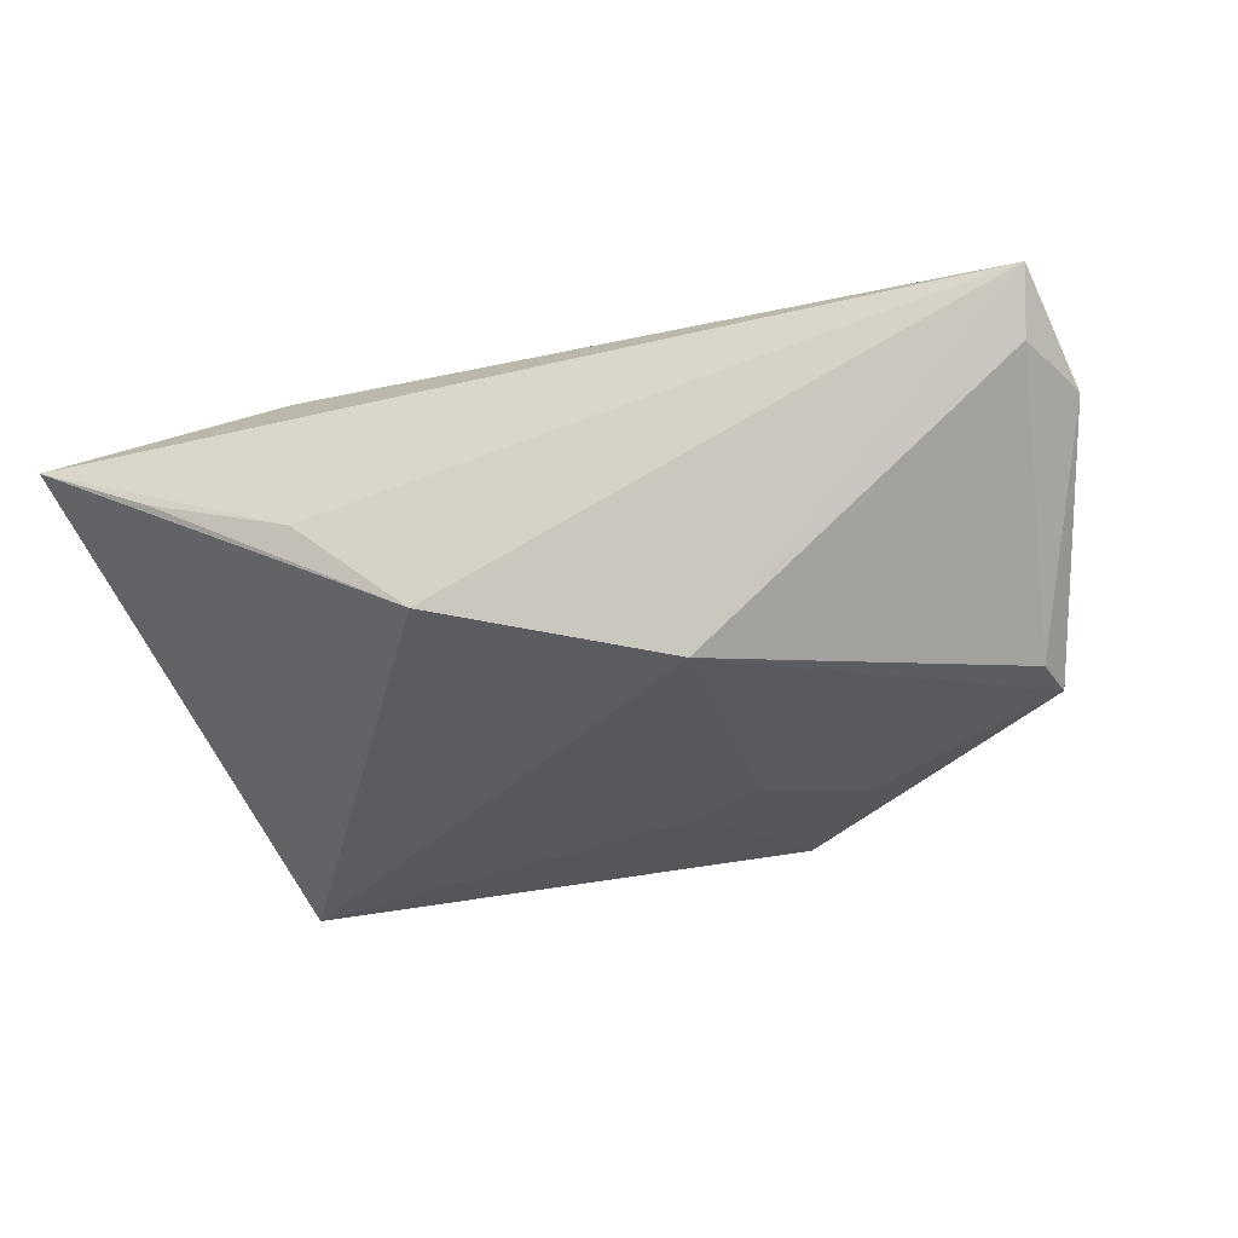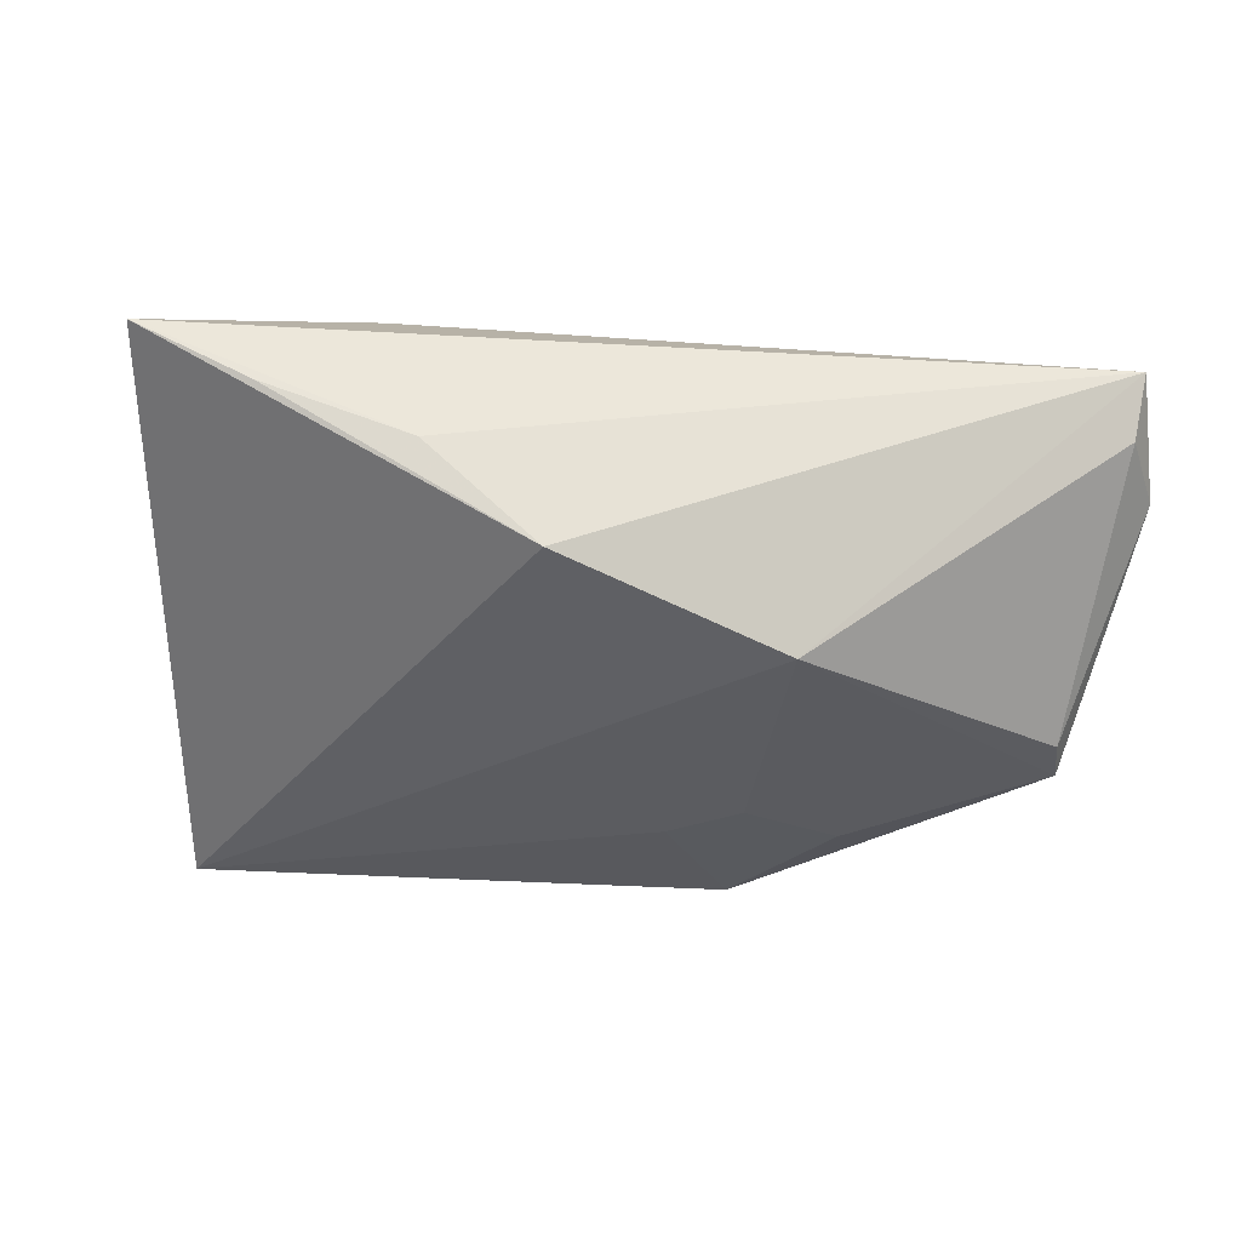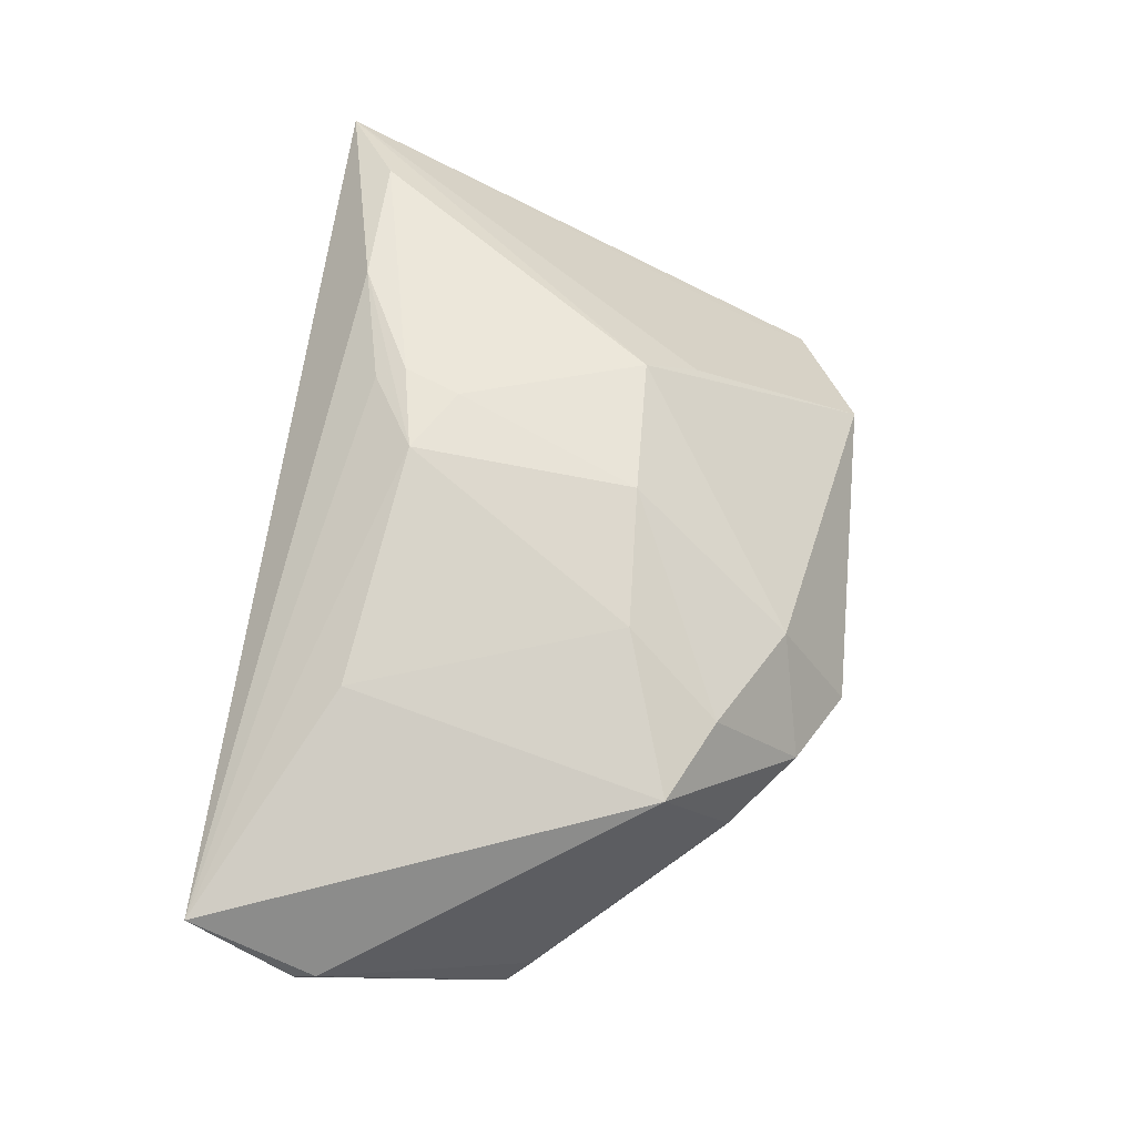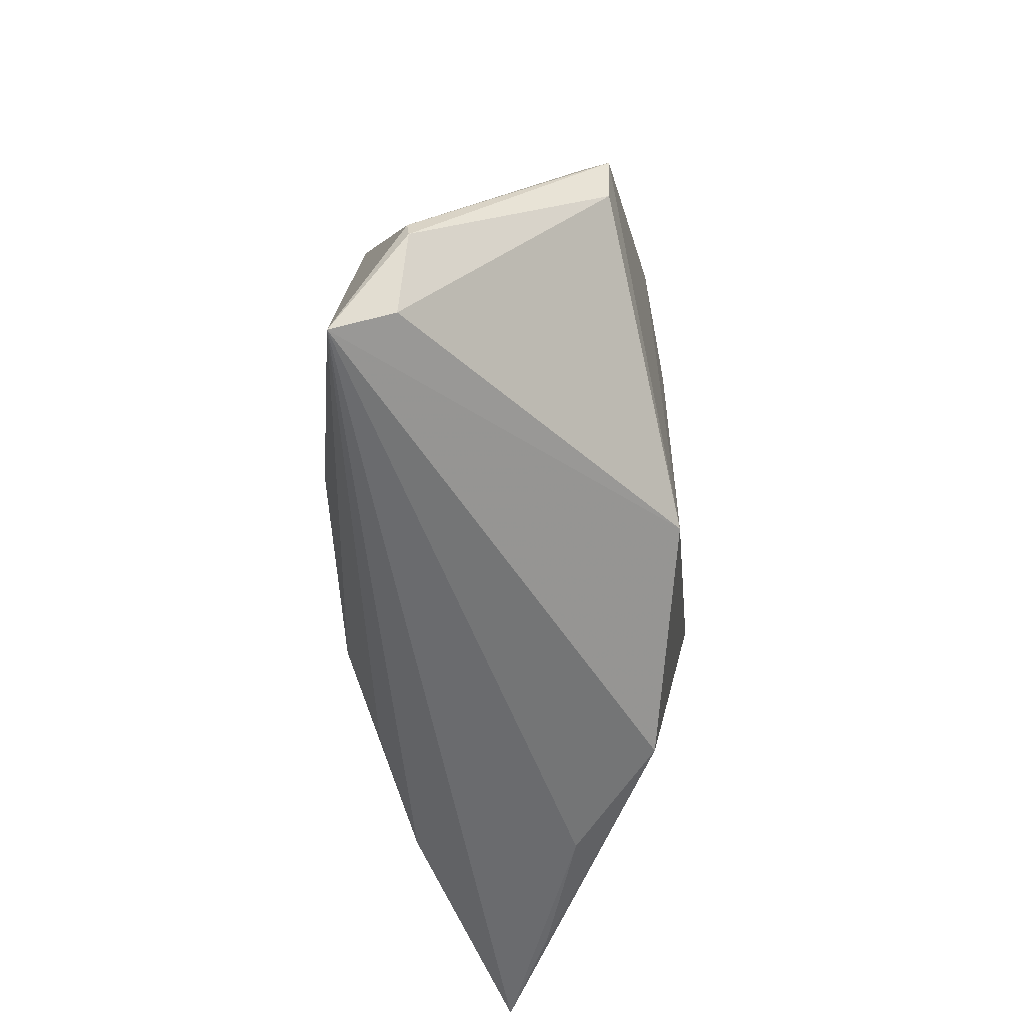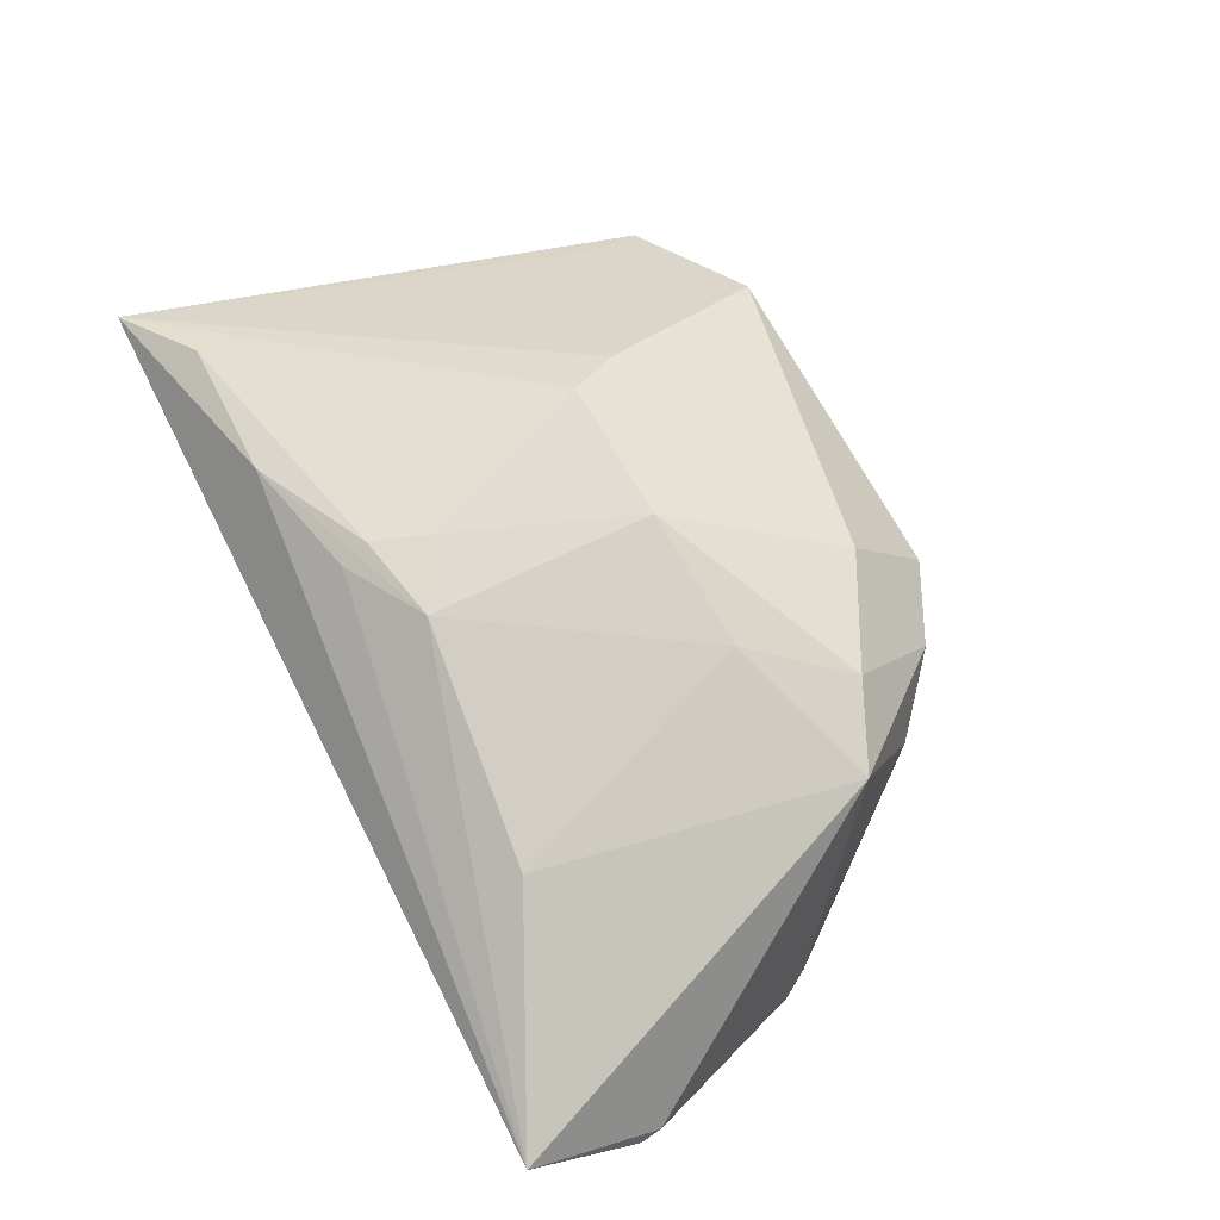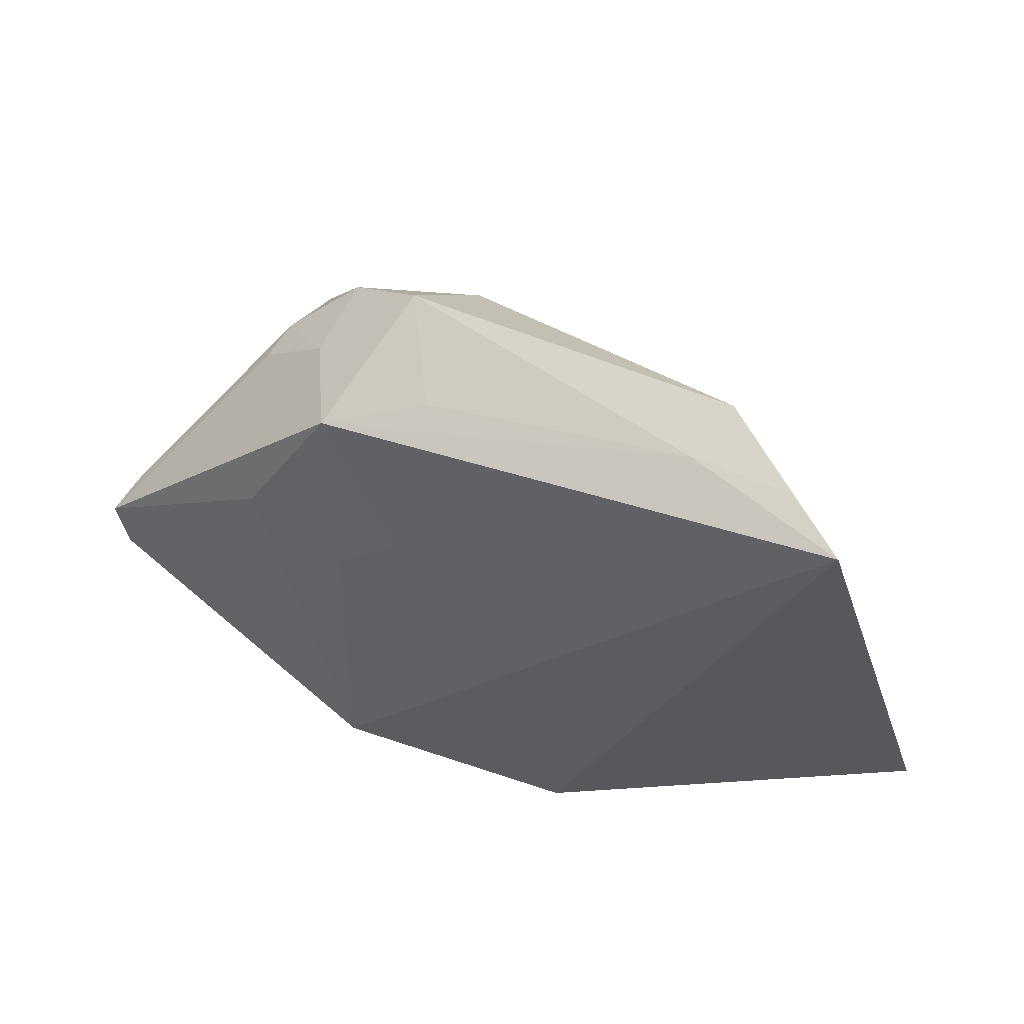
<metadata>
{"format":"obj","ext":"obj","renderer":"f3d","projection":"perspective","resolution":1024,"background":"white","views":[{"elev":-30.3,"azim":15.7,"up":"+Z"},{"elev":-35.0,"azim":-8.0,"up":"+Z"},{"elev":70.4,"azim":98.1,"up":"+Z"},{"elev":-53.1,"azim":96.8,"up":"+Y"},{"elev":79.9,"azim":63.3,"up":"+Z"},{"elev":43.0,"azim":-159.1,"up":"+Y"}]}
</metadata>
<code>
v -0.04645 -0.02444 0.01323
v 0.02015 0.03143 -0.006759
v -0.0454 0.02516 -0.01461
v 0.02507 0.01523 -0.0181
v 0.008971 0.04003 -0.003555
v 0.02748 0.02778 0.0002062
v -0.02547 0.017 0.01135
v -0.01396 -0.01019 0.02101
v -0.01646 -0.01694 0.02074
v -0.005468 0.01199 0.02031
v 0.0196 0.02457 0.0153
v -0.04648 0.0308 -0.01924
v 0.02987 0.01988 0.01646
v 0.01307 -0.02081 -0.01924
v 0.04915 -0.02744 0.007376
v 0.0002877 0.03927 -0.005041
v -0.01541 -0.02038 0.01972
v -0.05576 -0.03097 0.008352
v -0.0308 0.0382 -0.007321
v -0.04269 -0.03079 0.002174
v -0.005969 -0.01461 0.02256
v -0.03983 0.03395 -0.01434
v 0.02905 0.02542 -0.003388
v 0.005219 0.01494 -0.01924
v 0.01328 0.009842 -0.01912
v -0.02618 -0.03078 -0.003194
v -0.02806 0.03484 -0.01343
v 0.04592 -0.001657 -0.01487
v 0.04515 0.006663 -0.01206
v 0.01878 0.03487 0.001794
v 0.02274 -0.01767 0.02015
v 0.04725 0.003662 -0.01516
v 0.01495 0.03006 -0.01772
v -0.03012 -0.02417 0.01711
v 0.05009 -0.03097 0.01418
v 0.01121 0.01332 0.01968
v -0.0134 -0.02876 -0.01389
v 0.003312 0.03337 -0.01392
v -0.02244 0.01096 0.0174
v 0.05302 -0.01654 0.006224
v 0.006093 0.03155 0.009576
v 0.05338 -0.01911 0.005897
f 18 12 37
f 12 14 37
f 35 37 14
f 28 32 42
f 14 32 28
f 26 35 18
f 37 35 26
f 41 39 10
f 42 32 40
f 40 35 42
f 40 13 35
f 3 12 18
f 15 35 14
f 14 28 15
f 42 35 15
f 15 28 42
f 5 33 38
f 24 14 12
f 12 33 24
f 18 35 34
f 35 13 31
f 31 21 35
f 18 37 20
f 20 26 18
f 37 26 20
f 11 41 10
f 19 41 5
f 39 41 19
f 12 3 19
f 29 6 13
f 29 40 32
f 13 40 29
f 2 33 5
f 32 33 2
f 4 33 32
f 4 32 14
f 35 21 17
f 17 34 35
f 21 34 17
f 9 34 21
f 36 31 13
f 21 31 36
f 10 21 36
f 36 11 10
f 13 11 36
f 5 38 27
f 27 33 12
f 27 38 33
f 18 39 7
f 39 19 7
f 7 3 18
f 7 19 3
f 30 2 5
f 6 2 30
f 13 6 30
f 30 11 13
f 5 41 30
f 41 11 30
f 32 2 23
f 23 2 6
f 23 29 32
f 6 29 23
f 25 24 33
f 33 4 25
f 14 24 25
f 25 4 14
f 8 9 21
f 10 39 8
f 8 21 10
f 34 9 1
f 1 39 18
f 18 34 1
f 1 8 39
f 9 8 1
f 16 19 5
f 5 27 16
f 16 27 19
f 12 19 22
f 22 27 12
f 19 27 22

</code>
